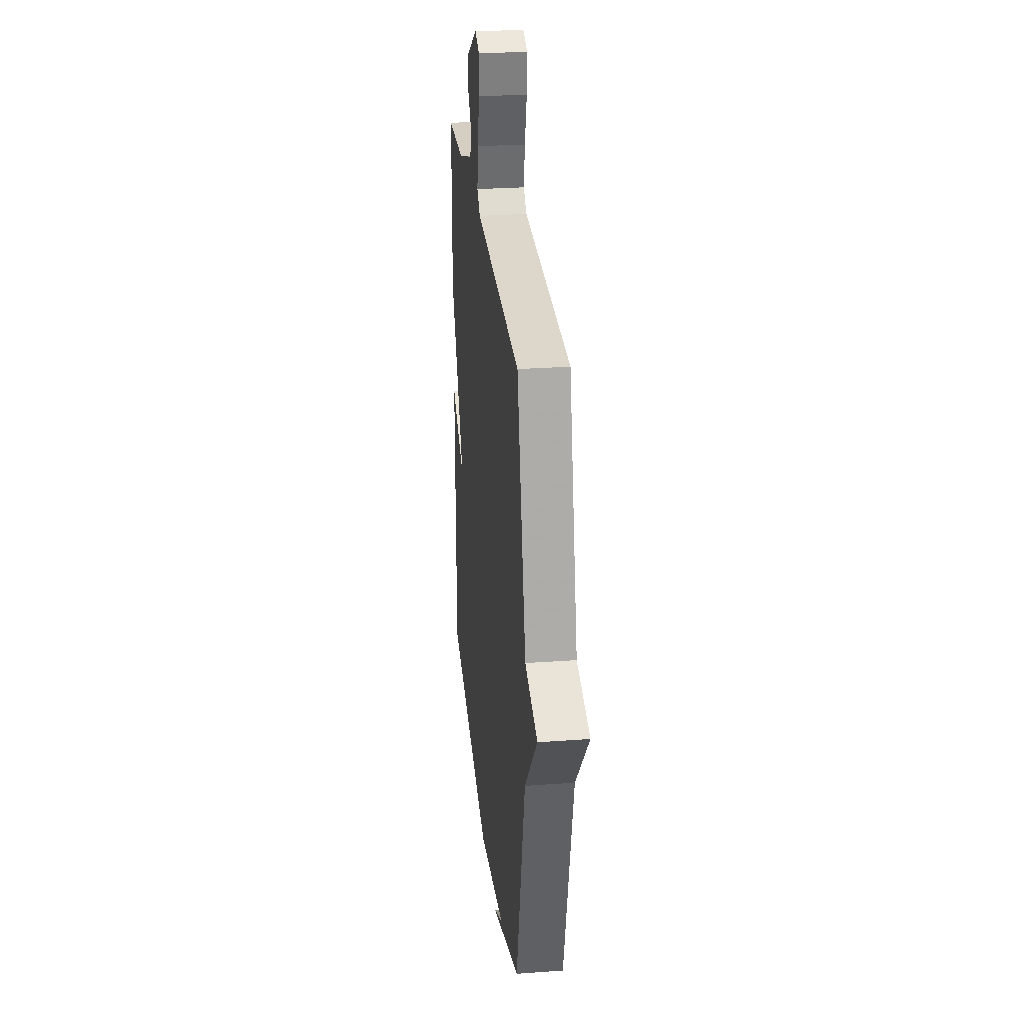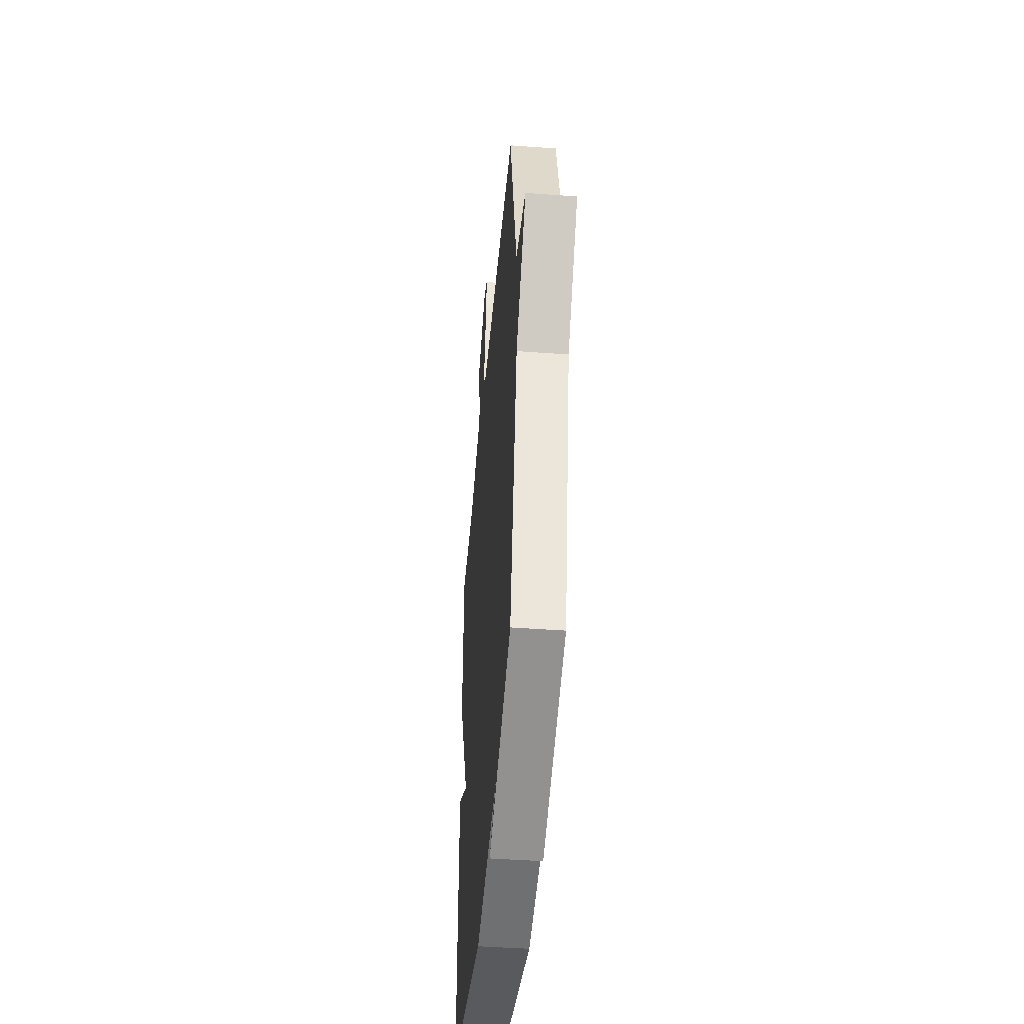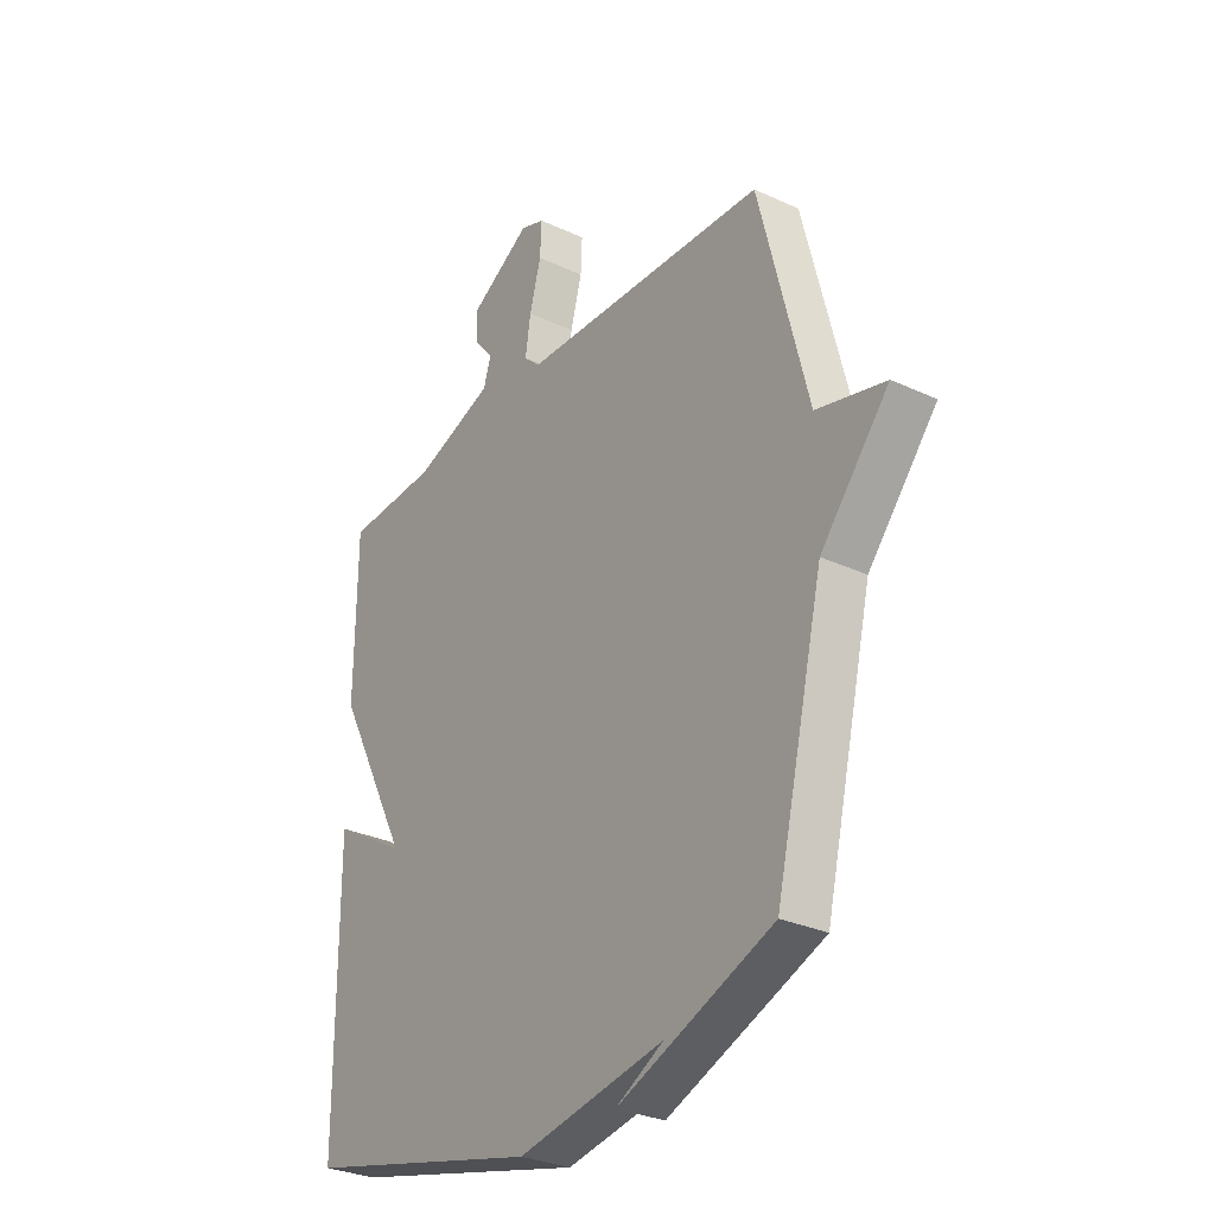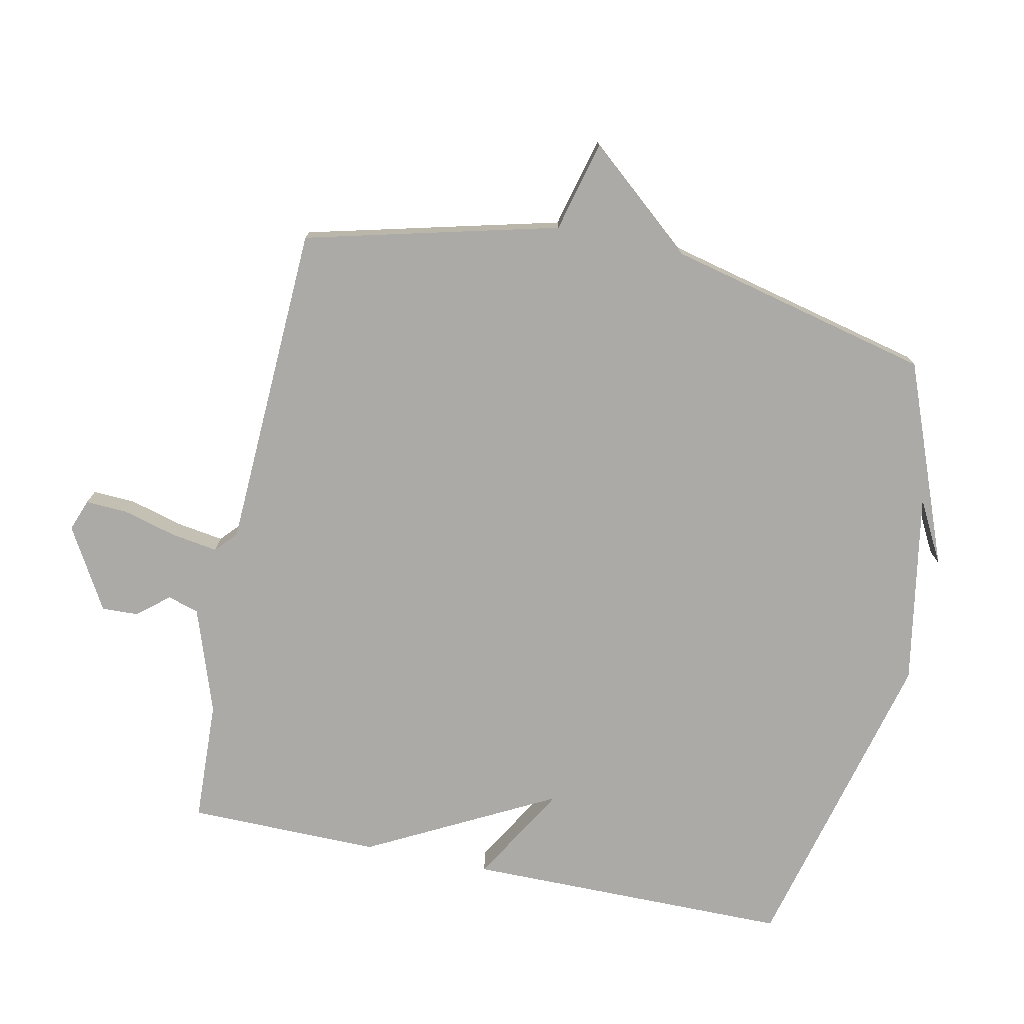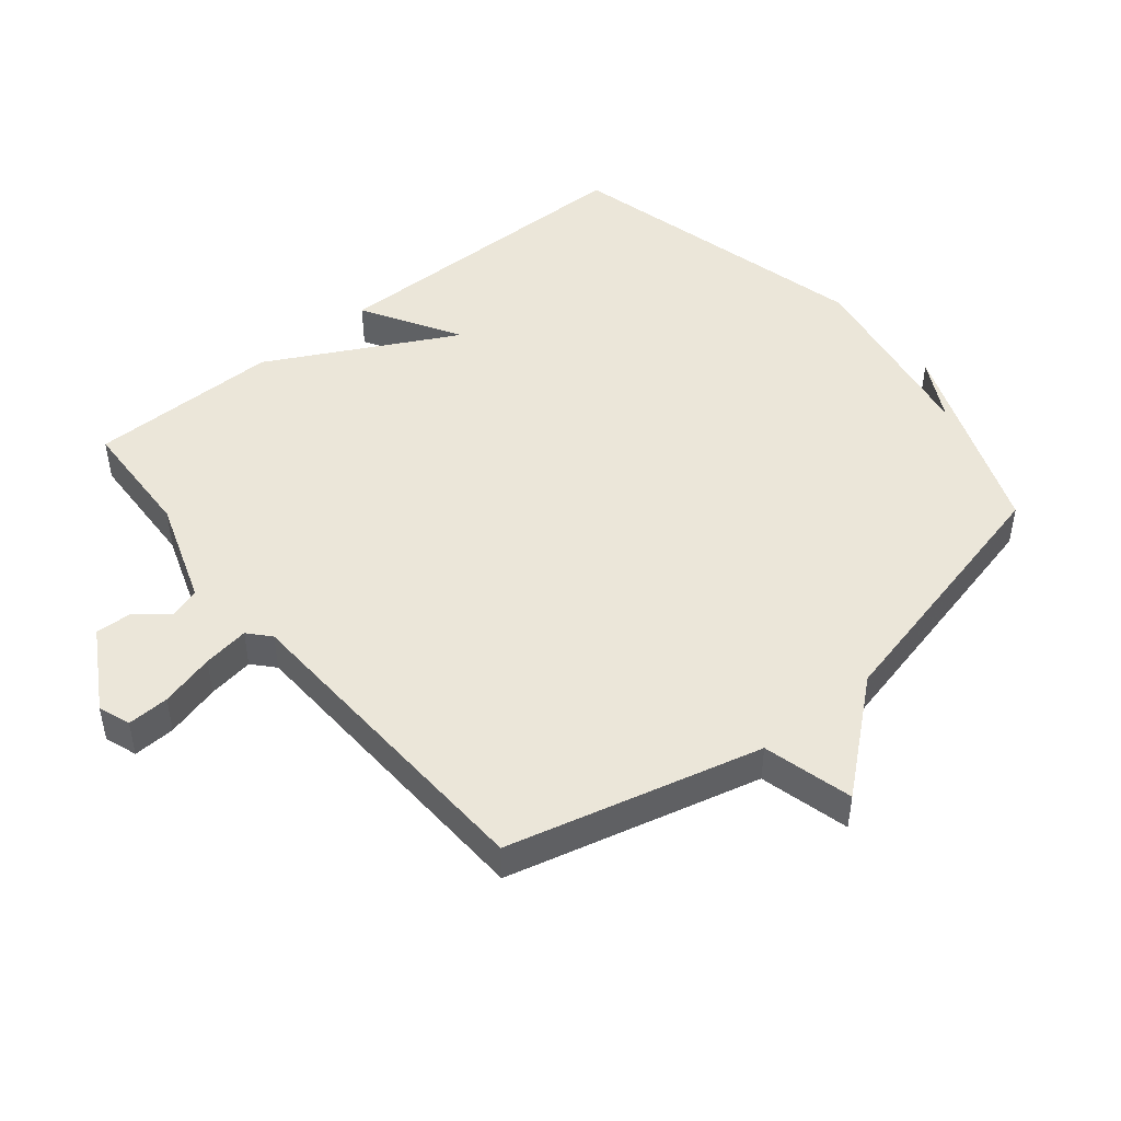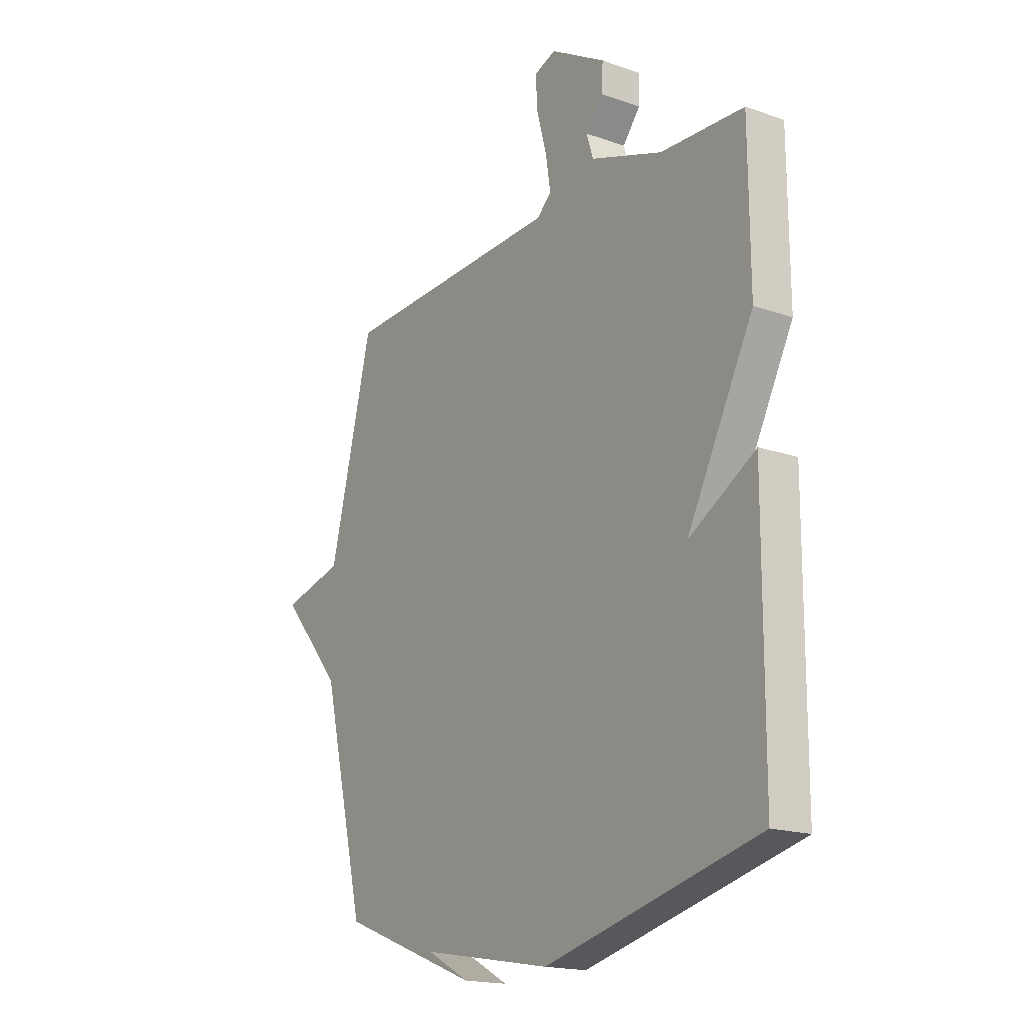
<metadata>
{"format":"obj","ext":"obj","renderer":"f3d","projection":"perspective","resolution":1024,"background":"white","views":[{"elev":28.0,"azim":83.7,"up":"+Z"},{"elev":-44.8,"azim":85.1,"up":"+Z"},{"elev":-30.0,"azim":55.9,"up":"+Z"},{"elev":-75.7,"azim":78.2,"up":"+Y"},{"elev":47.3,"azim":50.8,"up":"+Y"},{"elev":-17.8,"azim":-124.5,"up":"+Z"}]}
</metadata>
<code>
v -0.5 0.07 0.5
v -0.311 0.07 0.508
v -0.148 0.07 0.564
v -0.133 0.07 0.612
v -0.173 0.07 0.661
v -0.175 0.07 0.717
v -0.049 0.07 0.79
v 0 0.07 0.772
v -0.003 0.07 0.707
v -0.026 0.07 0.623
v -0.037 0.07 0.552
v -0.004 0.07 0.522
v 0.5 0.07 0.5
v 0.598 0.07 0.109
v 0.737 0.07 0.073
v 0.598 0.07 -0.091
v 0.5 0.07 -0.5
v 0.185 0.07 -0.622
v 0.282 0.07 -0.57
v -0.015 0.07 -0.622
v -0.5 0.07 -0.5
v -0.502 0.07 0.003
v -0.351 0.07 -0.086
v -0.502 0.07 0.203
v -0.5 0 0.5
v -0.311 0 0.508
v -0.148 0 0.564
v -0.133 0 0.612
v -0.173 0 0.661
v -0.175 0 0.717
v -0.049 0 0.79
v 0 0 0.772
v -0.003 0 0.707
v -0.026 0 0.623
v -0.037 0 0.552
v -0.004 0 0.522
v 0.5 0 0.5
v 0.598 0 0.109
v 0.737 0 0.073
v 0.598 0 -0.091
v 0.5 0 -0.5
v 0.185 0 -0.622
v 0.282 0 -0.57
v -0.015 0 -0.622
v -0.5 0 -0.5
v -0.502 0 0.003
v -0.351 0 -0.086
v -0.502 0 0.203
f 23 24 1 2
f 21 22 23
f 20 21 23
f 19 20 23
f 19 23 2 3
f 17 18 19
f 19 3 4
f 17 19 4
f 16 17 4
f 14 15 16
f 12 13 14 16
f 16 4 5
f 12 16 5
f 11 12 5
f 5 6 7
f 11 5 7
f 10 11 7
f 7 8 9 10
f 26 25 48 47
f 47 46 45
f 47 45 44
f 47 44 43
f 27 26 47 43
f 43 42 41
f 28 27 43
f 28 43 41
f 28 41 40
f 40 39 38
f 40 38 37 36
f 29 28 40
f 29 40 36
f 29 36 35
f 31 30 29
f 31 29 35
f 31 35 34
f 34 33 32 31
f 1 25 26 2
f 2 26 27 3
f 3 27 28 4
f 4 28 29 5
f 5 29 30 6
f 6 30 31 7
f 7 31 32 8
f 8 32 33 9
f 9 33 34 10
f 10 34 35 11
f 11 35 36 12
f 12 36 37 13
f 13 37 38 14
f 14 38 39 15
f 15 39 40 16
f 16 40 41 17
f 17 41 42 18
f 18 42 43 19
f 19 43 44 20
f 20 44 45 21
f 21 45 46 22
f 22 46 47 23
f 23 47 48 24
f 24 48 25 1

</code>
